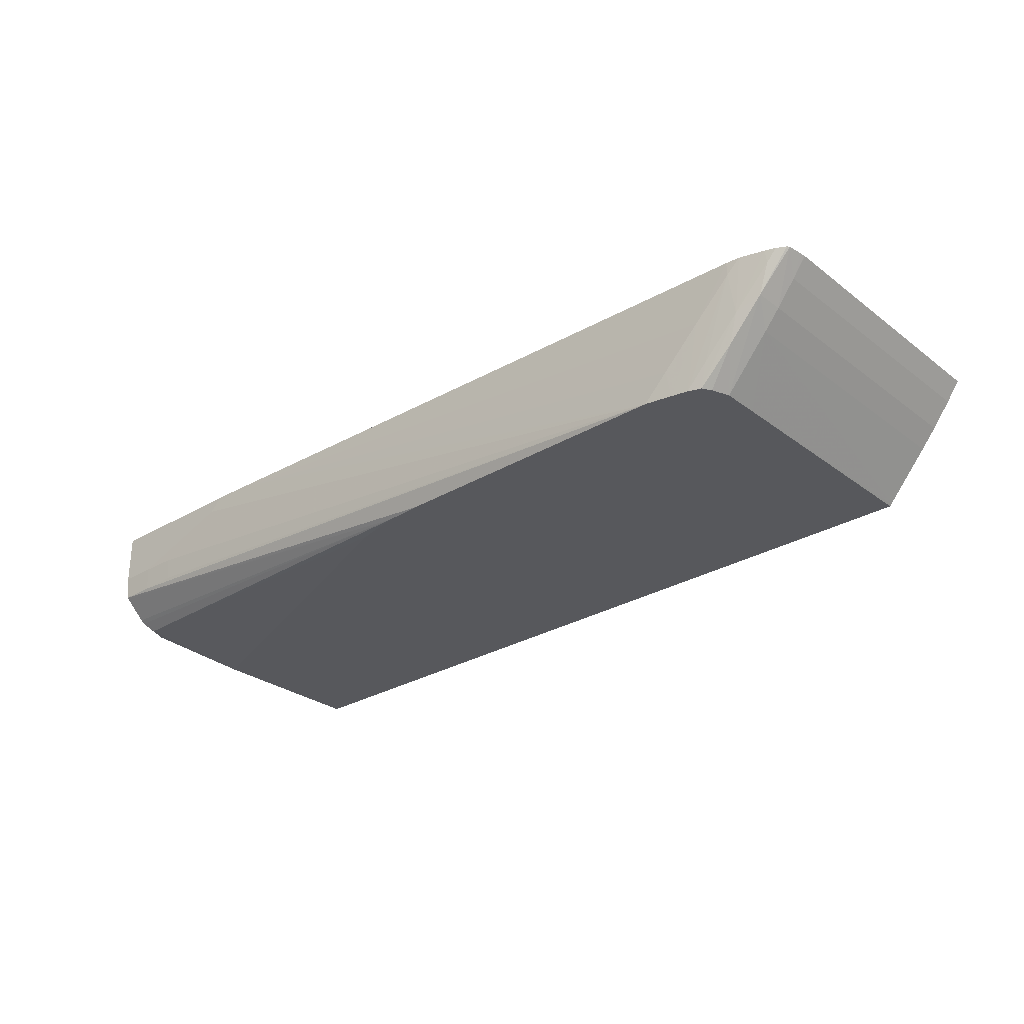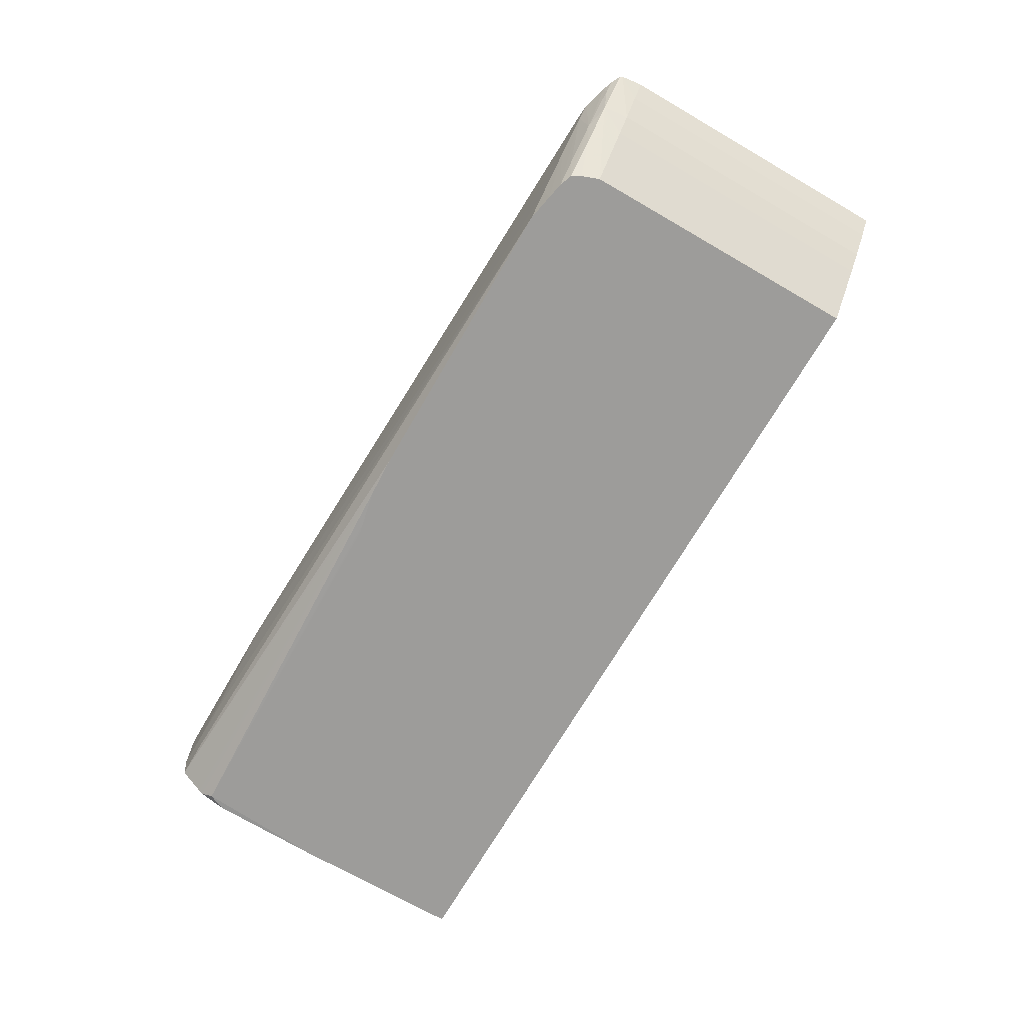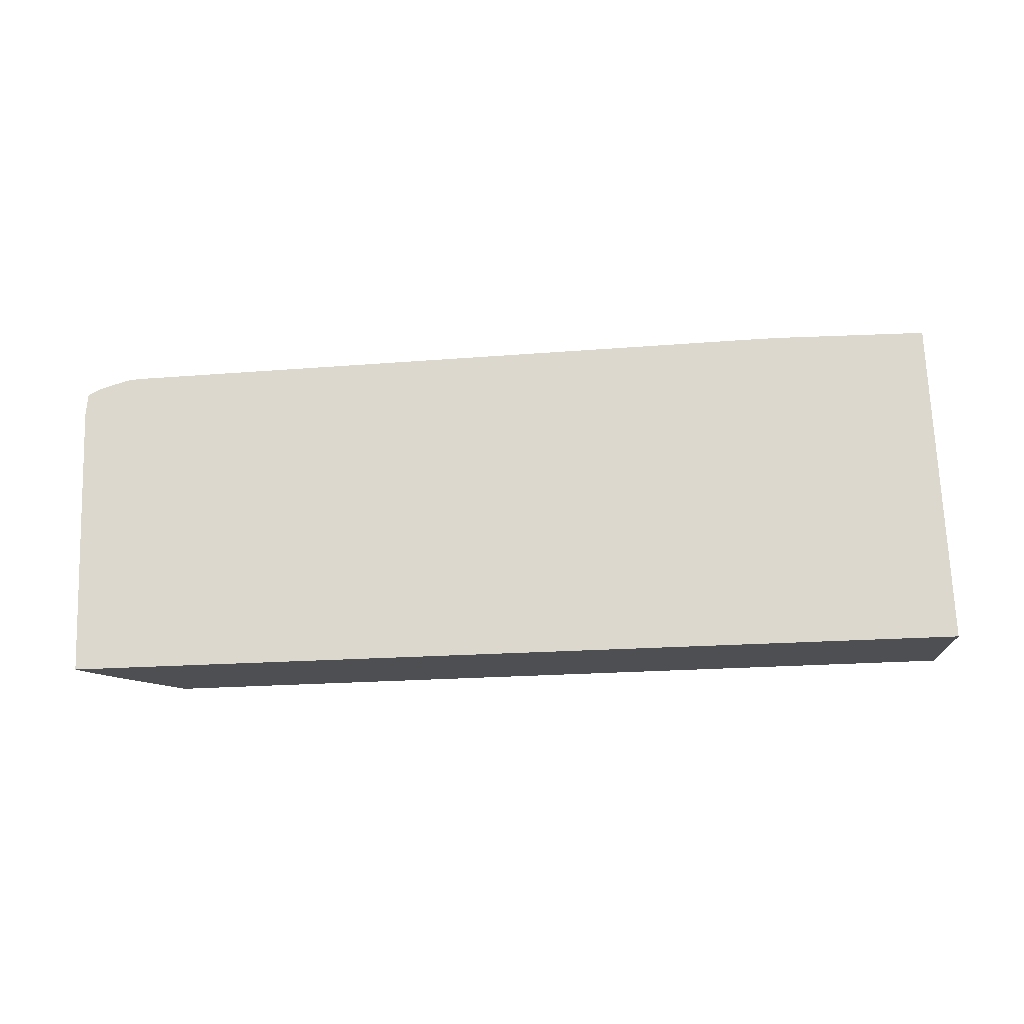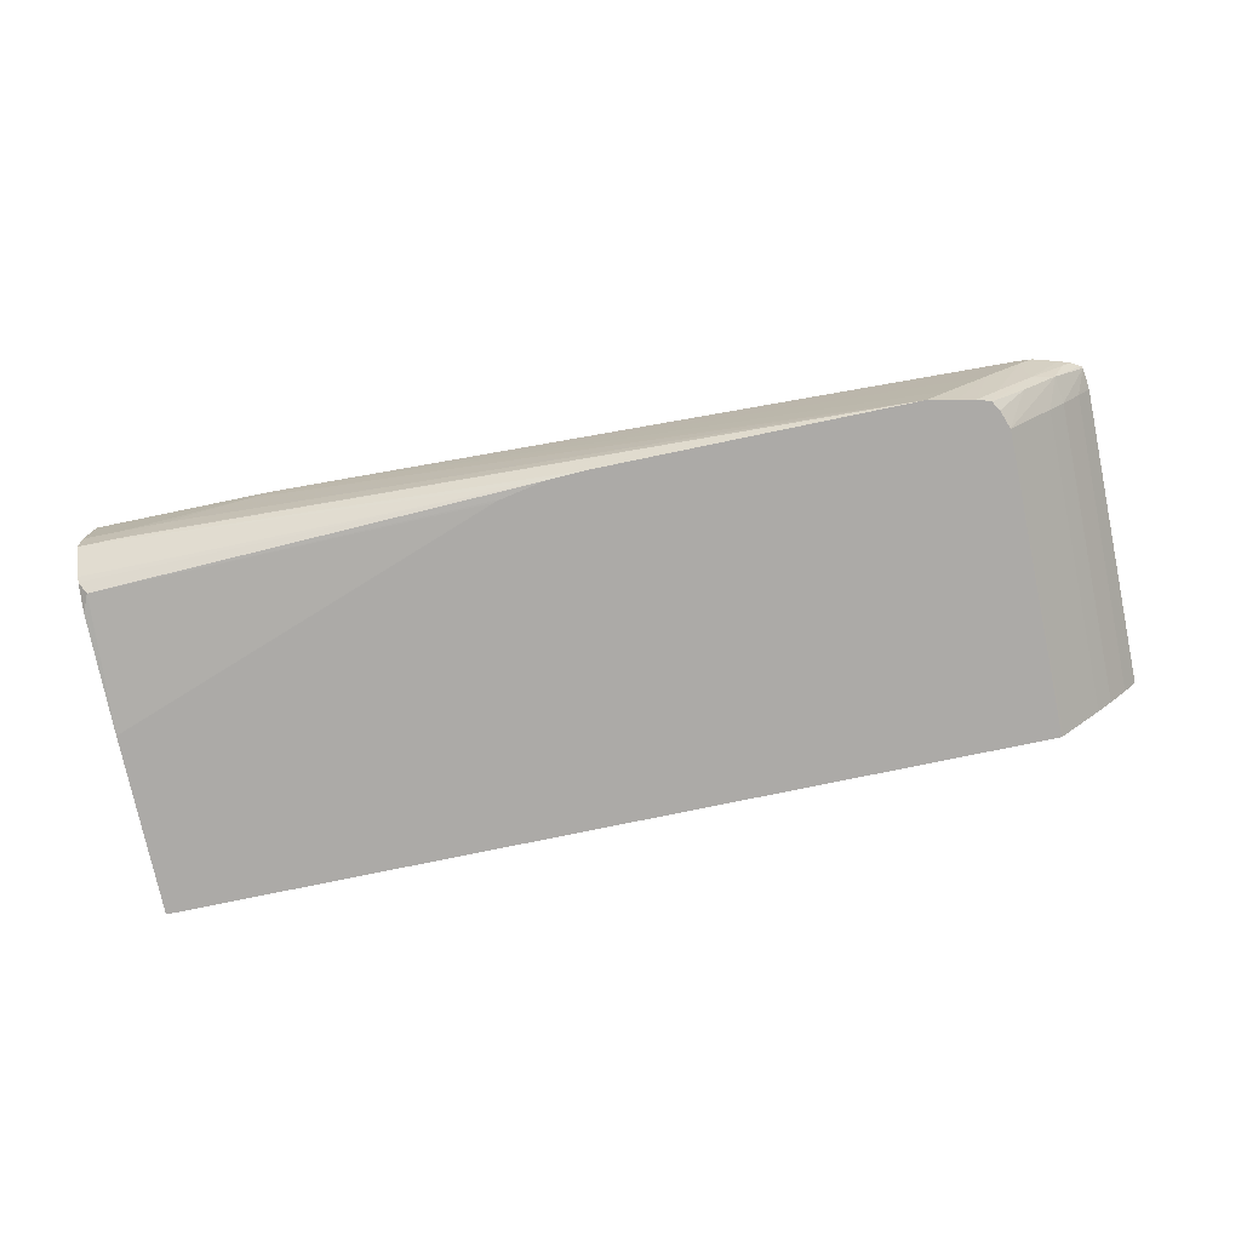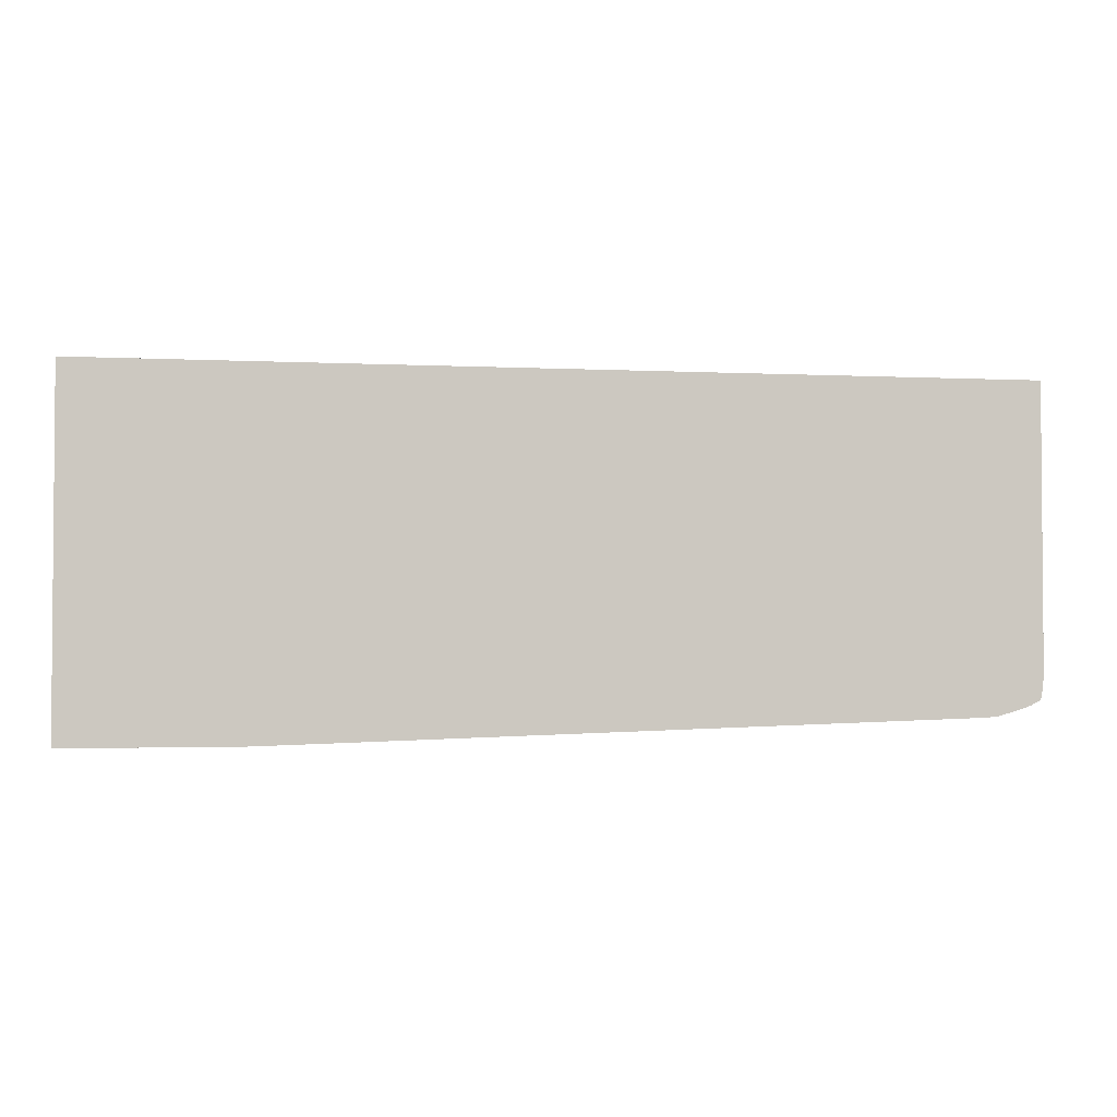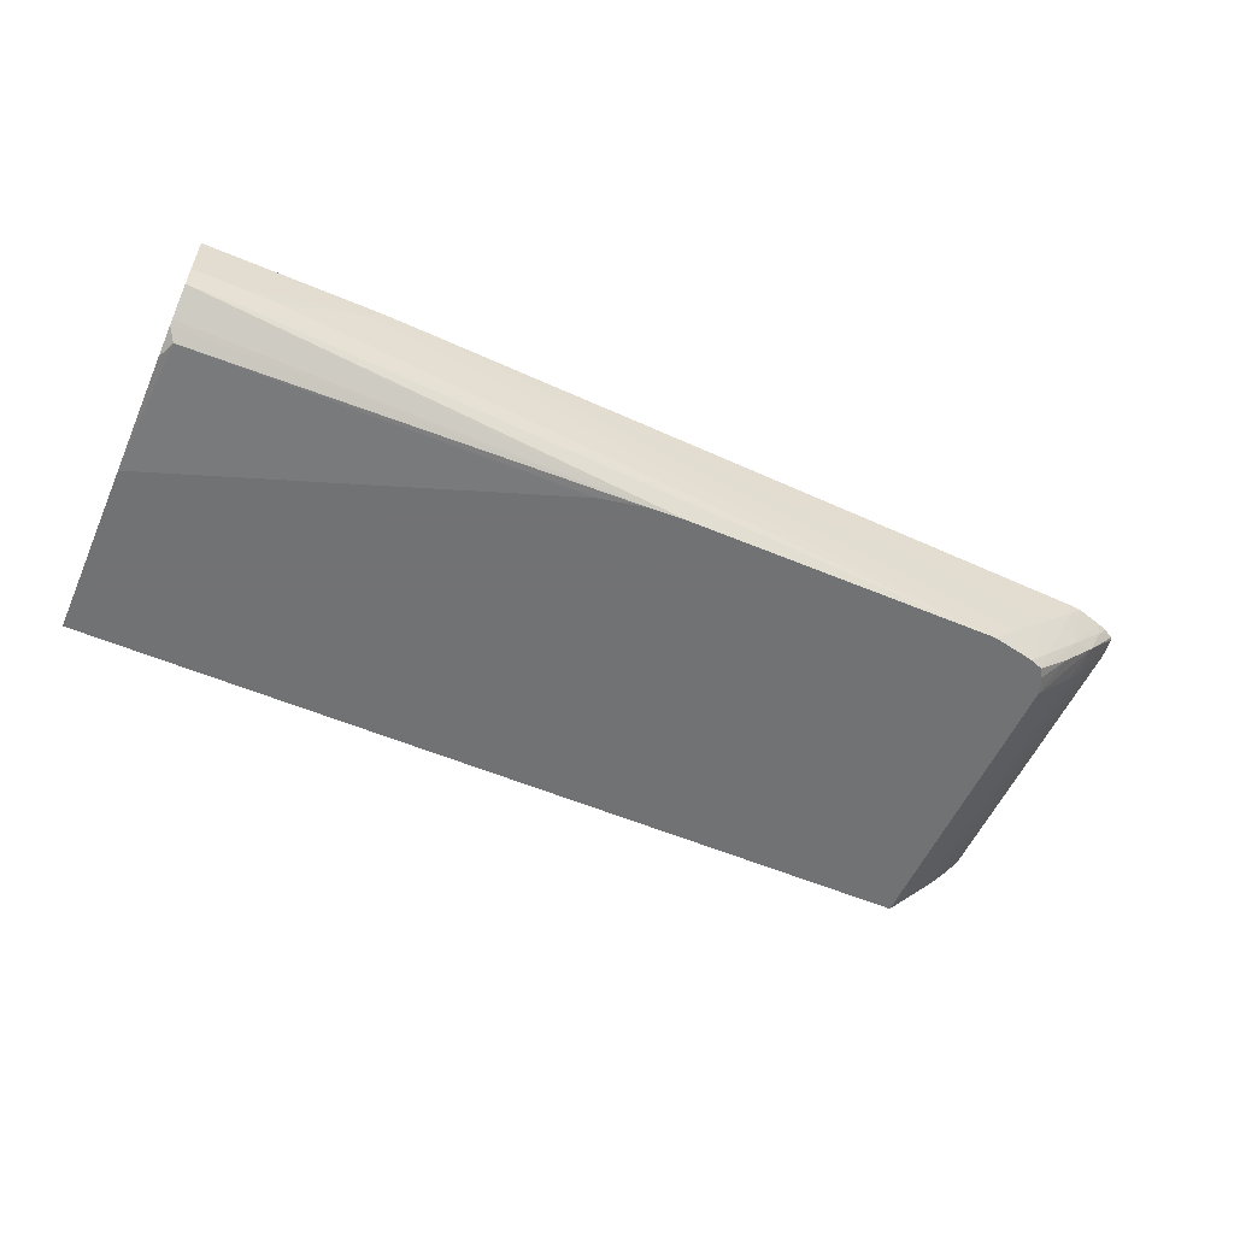
<metadata>
{"format":"obj","ext":"obj","renderer":"f3d","projection":"perspective","resolution":1024,"background":"white","views":[{"elev":-28.6,"azim":-138.3,"up":"+Y"},{"elev":-70.2,"azim":-120.1,"up":"+Y"},{"elev":72.2,"azim":-2.2,"up":"+Y"},{"elev":-76.1,"azim":-168.2,"up":"+Y"},{"elev":-2.6,"azim":170.0,"up":"+Z"},{"elev":-55.6,"azim":156.1,"up":"+Y"}]}
</metadata>
<code>
v -0.008679 -0.01958 -0.05158
v -0.008361 -0.0199 -0.05158
v -0.009606 -0.01958 -0.05156
v -0.004836 -0.01958 -0.05158
v -0.005721 -0.02078 -0.05158
v -0.006601 -0.02078 -0.05157
v -0.02274 -0.02223 -0.05108
v -0.02332 -0.02166 -0.05108
v -0.0242 -0.02078 -0.05108
v -0.02508 -0.01958 -0.05107
v -0.004836 -0.01958 -0.04347
v -0.004836 -0.0199 -0.05158
v -0.004841 -0.02078 -0.05158
v -0.004841 -0.02134 -0.05153
v -0.005721 -0.02134 -0.05153
v -0.006601 -0.0213 -0.05152
v -0.02336 -0.02223 -0.05096
v -0.0157 -0.02223 -0.05108
v -0.02373 -0.02223 -0.05089
v -0.02508 -0.0199 -0.05106
v -0.0254 -0.01958 -0.05105
v -0.004836 -0.02223 -0.04347
v -0.0265 -0.01958 -0.04347
v -0.004836 -0.02078 -0.05158
v -0.004836 -0.02134 -0.05153
v -0.01482 -0.02223 -0.05104
v -0.02403 -0.02223 -0.05078
v -0.02424 -0.0217 -0.05088
v -0.0251 -0.02079 -0.05087
v -0.02596 -0.01958 -0.05089
v -0.02431 -0.02223 -0.04347
v -0.004836 -0.02223 -0.04756
v -0.0265 -0.01958 -0.05014
v -0.02617 -0.02003 -0.04347
v -0.004836 -0.02137 -0.05149
v -0.01388 -0.02223 -0.05086
v -0.004836 -0.02184 -0.05098
v -0.004836 -0.02192 -0.05089
v -0.005008 -0.02212 -0.05065
v -0.02415 -0.02223 -0.05057
v -0.02482 -0.02143 -0.05075
v -0.02566 -0.02051 -0.05073
v -0.02596 -0.01986 -0.05082
v -0.02618 -0.01958 -0.0508
v -0.02436 -0.02218 -0.04347
v -0.02431 -0.02223 -0.04928
v -0.004836 -0.02212 -0.05025
v -0.004841 -0.02223 -0.04757
v -0.02649 -0.01959 -0.05016
v -0.02617 -0.02003 -0.05016
v -0.02648 -0.01958 -0.05028
v -0.026 -0.02026 -0.04347
v -0.01371 -0.02223 -0.05081
v -0.02431 -0.02223 -0.05016
v -0.02536 -0.02104 -0.05016
v -0.02573 -0.0206 -0.05016
v -0.02644 -0.01958 -0.05063
v -0.0264 -0.01958 -0.05069
v -0.02453 -0.02198 -0.05016
v -0.02536 -0.02104 -0.04347
v -0.02573 -0.0206 -0.04347
f 1 2 3
f 1 3 10
f 1 10 21
f 1 21 30
f 1 30 44
f 1 44 58
f 1 58 57
f 1 57 51
f 1 51 33
f 1 33 23
f 1 23 11
f 1 11 4
f 1 4 12
f 1 12 13
f 1 13 5
f 1 5 2
f 2 5 6
f 2 6 7
f 2 7 3
f 3 7 8
f 3 8 9
f 3 9 10
f 4 11 22
f 4 22 32
f 4 32 47
f 4 47 38
f 4 38 37
f 4 37 35
f 4 35 25
f 4 25 24
f 4 24 12
f 5 13 14
f 5 14 15
f 5 15 6
f 6 15 16
f 6 16 7
f 7 17 8
f 7 16 15
f 7 15 14
f 7 14 18
f 7 18 26
f 7 26 36
f 7 36 53
f 7 53 48
f 7 48 32
f 7 32 22
f 7 22 31
f 7 31 46
f 7 46 54
f 7 54 40
f 7 40 27
f 7 27 19
f 7 19 17
f 8 17 9
f 9 17 19
f 9 19 20
f 9 20 10
f 10 20 21
f 11 23 34
f 11 34 52
f 11 52 61
f 11 61 60
f 11 60 45
f 11 45 31
f 11 31 22
f 12 24 13
f 13 24 14
f 14 24 25
f 14 25 26
f 14 26 18
f 19 27 28
f 19 28 20
f 20 29 21
f 20 28 29
f 21 29 30
f 23 33 50
f 23 50 34
f 25 35 26
f 26 35 37
f 26 37 38
f 26 38 39
f 26 39 36
f 27 40 41
f 27 41 29
f 27 29 28
f 29 41 42
f 29 42 43
f 29 43 30
f 30 43 44
f 31 45 46
f 32 48 39
f 32 39 47
f 33 49 50
f 33 51 49
f 34 50 52
f 36 39 53
f 38 47 39
f 39 48 53
f 40 54 41
f 41 54 42
f 42 55 56
f 42 56 57
f 42 57 58
f 42 58 44
f 42 44 43
f 42 54 59
f 42 59 55
f 45 60 55
f 45 55 46
f 46 55 59
f 46 59 54
f 49 51 50
f 50 51 57
f 50 57 56
f 50 56 52
f 52 56 61
f 55 60 61
f 55 61 56

</code>
